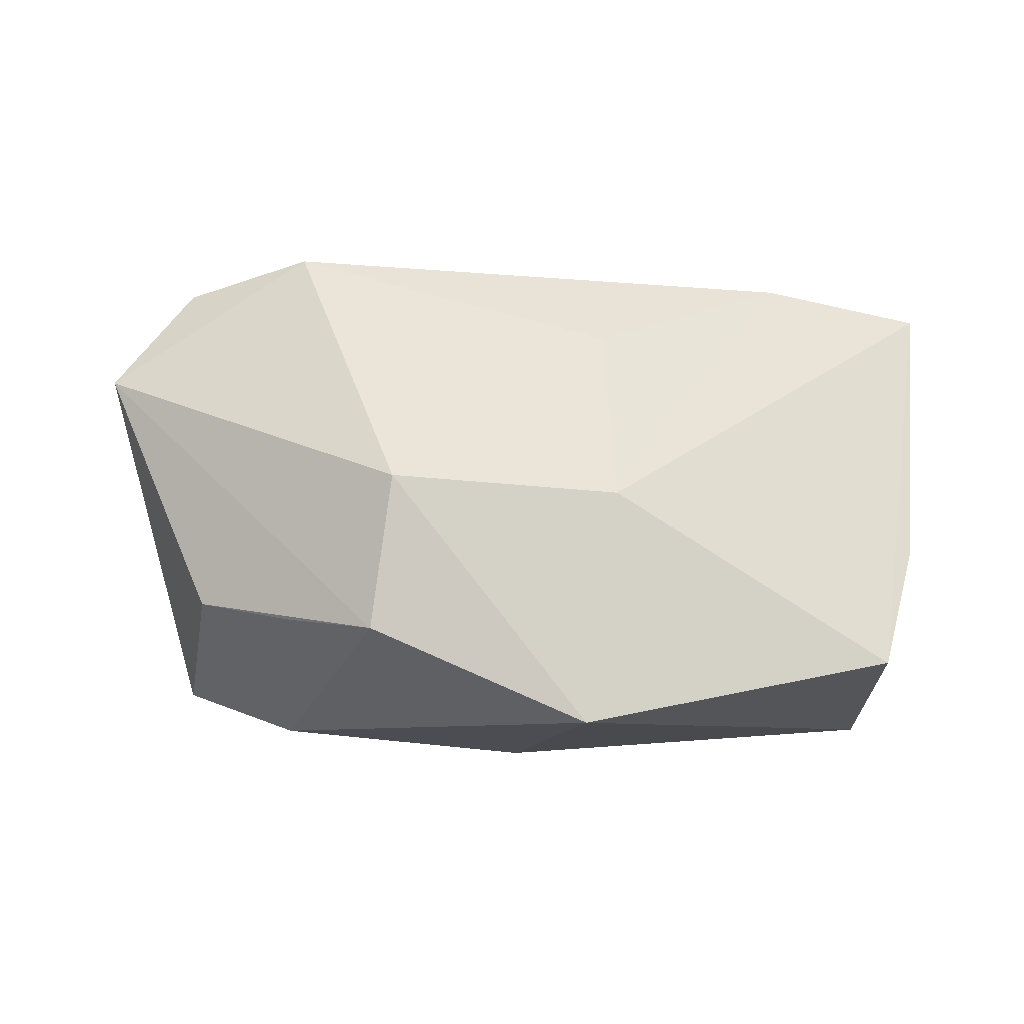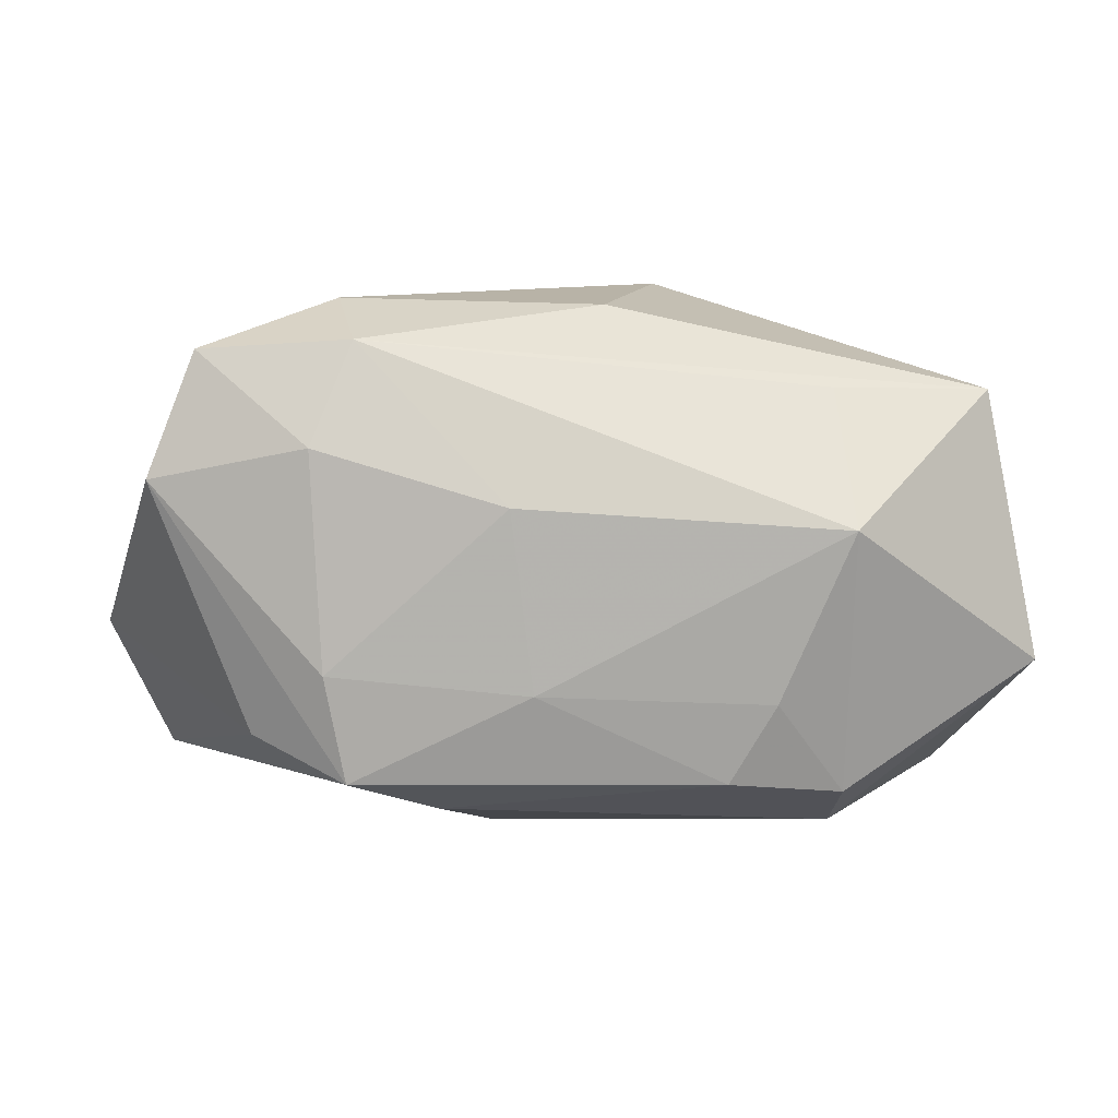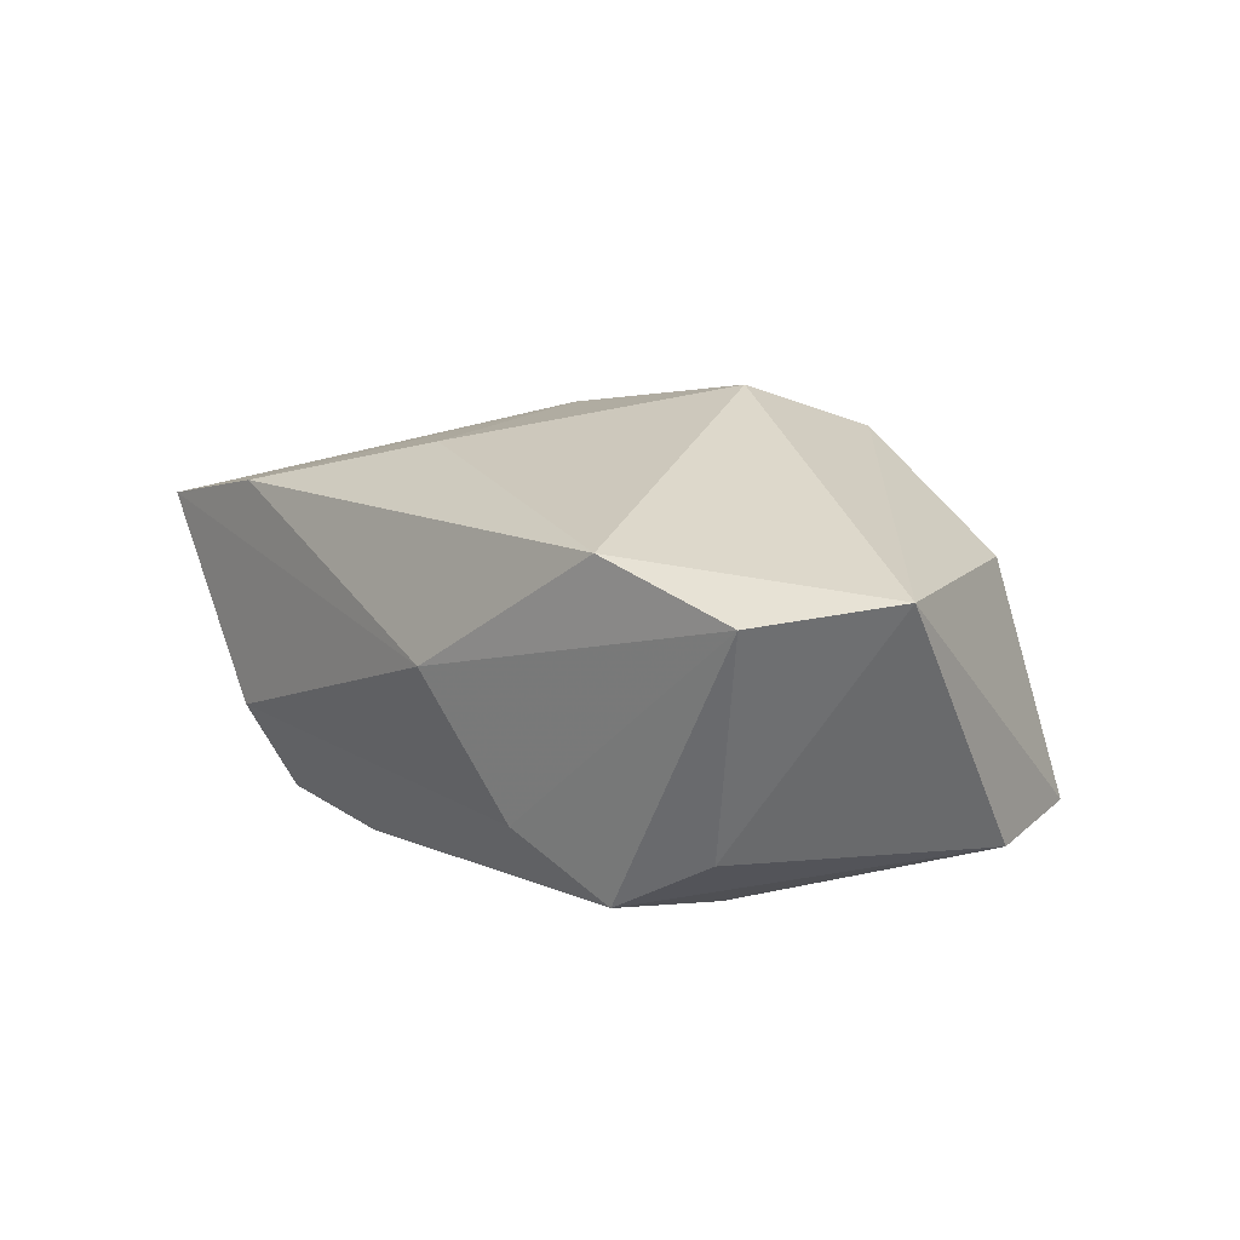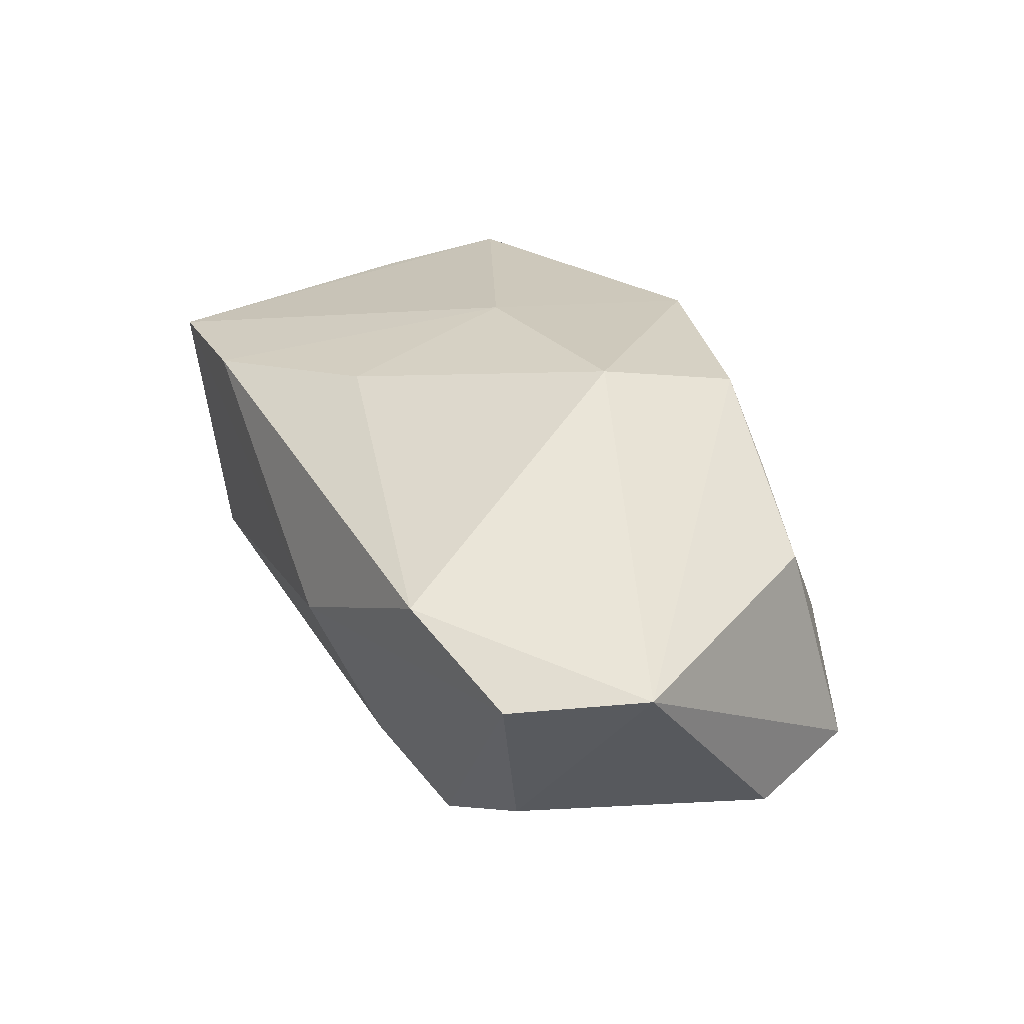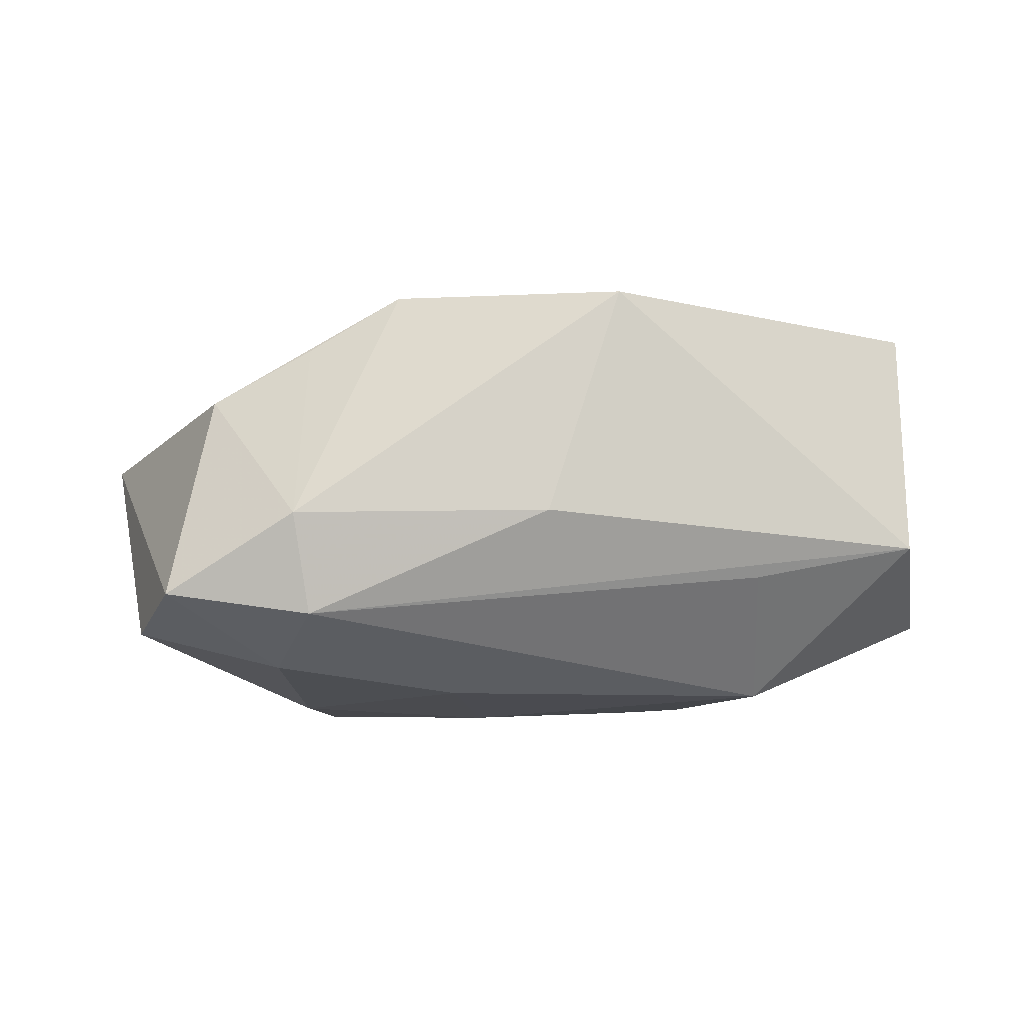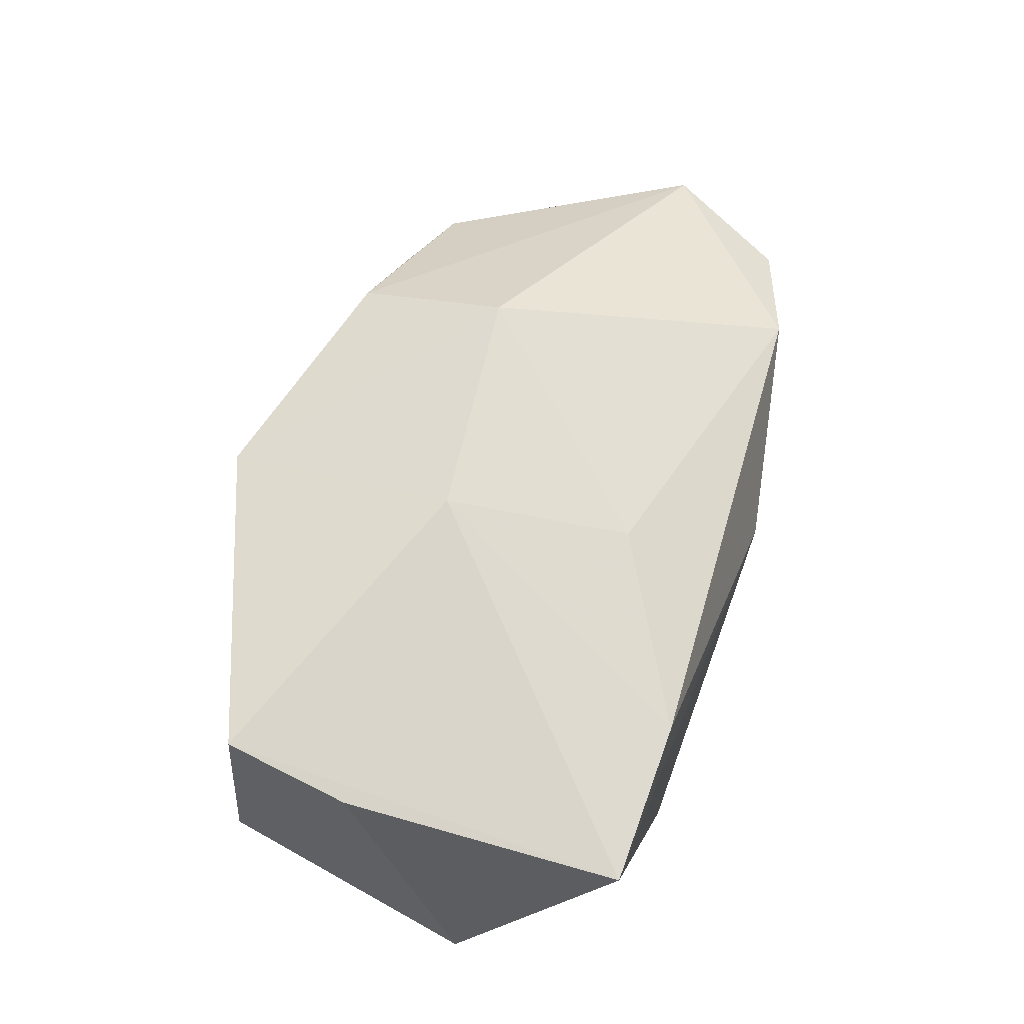
<metadata>
{"format":"obj","ext":"obj","renderer":"f3d","projection":"perspective","resolution":1024,"background":"white","views":[{"elev":71.0,"azim":-172.3,"up":"+Z"},{"elev":10.1,"azim":175.9,"up":"+Y"},{"elev":7.2,"azim":52.4,"up":"+Z"},{"elev":31.1,"azim":65.1,"up":"+Z"},{"elev":-14.5,"azim":-179.5,"up":"+Z"},{"elev":60.8,"azim":-72.1,"up":"+Z"}]}
</metadata>
<code>
v 0.02748 -0.02203 0.0104
v -0.02262 -0.01889 -0.0153
v -0.02257 0.005843 -0.01978
v -0.03699 0.01685 -0.006991
v 0.00779 0.008153 -0.01978
v -0.001651 0.02464 -0.004986
v 0.01308 0.004901 0.02211
v -0.01174 -0.01733 -0.01784
v 0.03488 0.0214 -0.01238
v 0.04564 -0.006639 0.007286
v -0.02202 0.01739 -0.009971
v 0.01398 -0.02046 -0.01279
v 0.00574 -0.008502 -0.01978
v -0.02283 -0.02391 -0.007242
v 0.02245 0.02539 -0.005374
v -0.01598 -0.009886 -0.01869
v -0.04151 -0.008064 -0.01008
v 0.03926 0.01017 -0.01411
v -0.03718 -0.02305 0.01128
v -0.02209 -0.02363 0.01329
v 0.03964 -0.01834 0.005595
v -0.03855 0.003216 0.01334
v 0.03069 -0.01284 -0.01405
v 0.02407 -0.006546 -0.01902
v 0.03171 0.01644 0.00817
v -0.03695 0.01515 0.01487
v -0.00529 -0.0143 0.01714
v 0.02221 -0.01647 -0.01847
v -0.008723 0.003084 0.02011
v -0.008543 0.02539 0.01662
v 0.00846 -0.02545 5.66e-06
v 0.01322 0.01932 0.01821
v 0.02496 0.0133 -0.01807
v 0.02106 0.02232 -0.01449
v 0.02204 0.01819 0.01312
f 10 9 25
f 29 26 19
f 29 27 7
f 31 19 14
f 1 10 7
f 7 27 1
f 7 10 32
f 10 25 32
f 8 14 2
f 19 26 22
f 17 14 19
f 2 14 17
f 19 22 17
f 26 4 17
f 17 22 26
f 3 2 17
f 17 4 3
f 3 4 11
f 20 19 31
f 31 1 20
f 20 1 27
f 20 29 19
f 27 29 20
f 21 1 31
f 28 23 21
f 10 1 21
f 21 23 10
f 15 25 9
f 18 23 28
f 18 33 9
f 18 9 10
f 10 23 18
f 16 2 3
f 16 8 2
f 12 8 28
f 14 8 12
f 31 14 12
f 12 21 31
f 28 21 12
f 35 32 25
f 25 15 35
f 35 15 32
f 34 15 9
f 3 11 34
f 34 11 4
f 9 33 34
f 34 5 3
f 33 5 34
f 30 4 26
f 32 15 30
f 7 32 30
f 30 29 7
f 26 29 30
f 3 5 13
f 13 16 3
f 28 8 13
f 8 16 13
f 24 18 28
f 33 18 24
f 24 5 33
f 28 13 24
f 24 13 5
f 4 30 6
f 6 30 15
f 6 34 4
f 15 34 6

</code>
